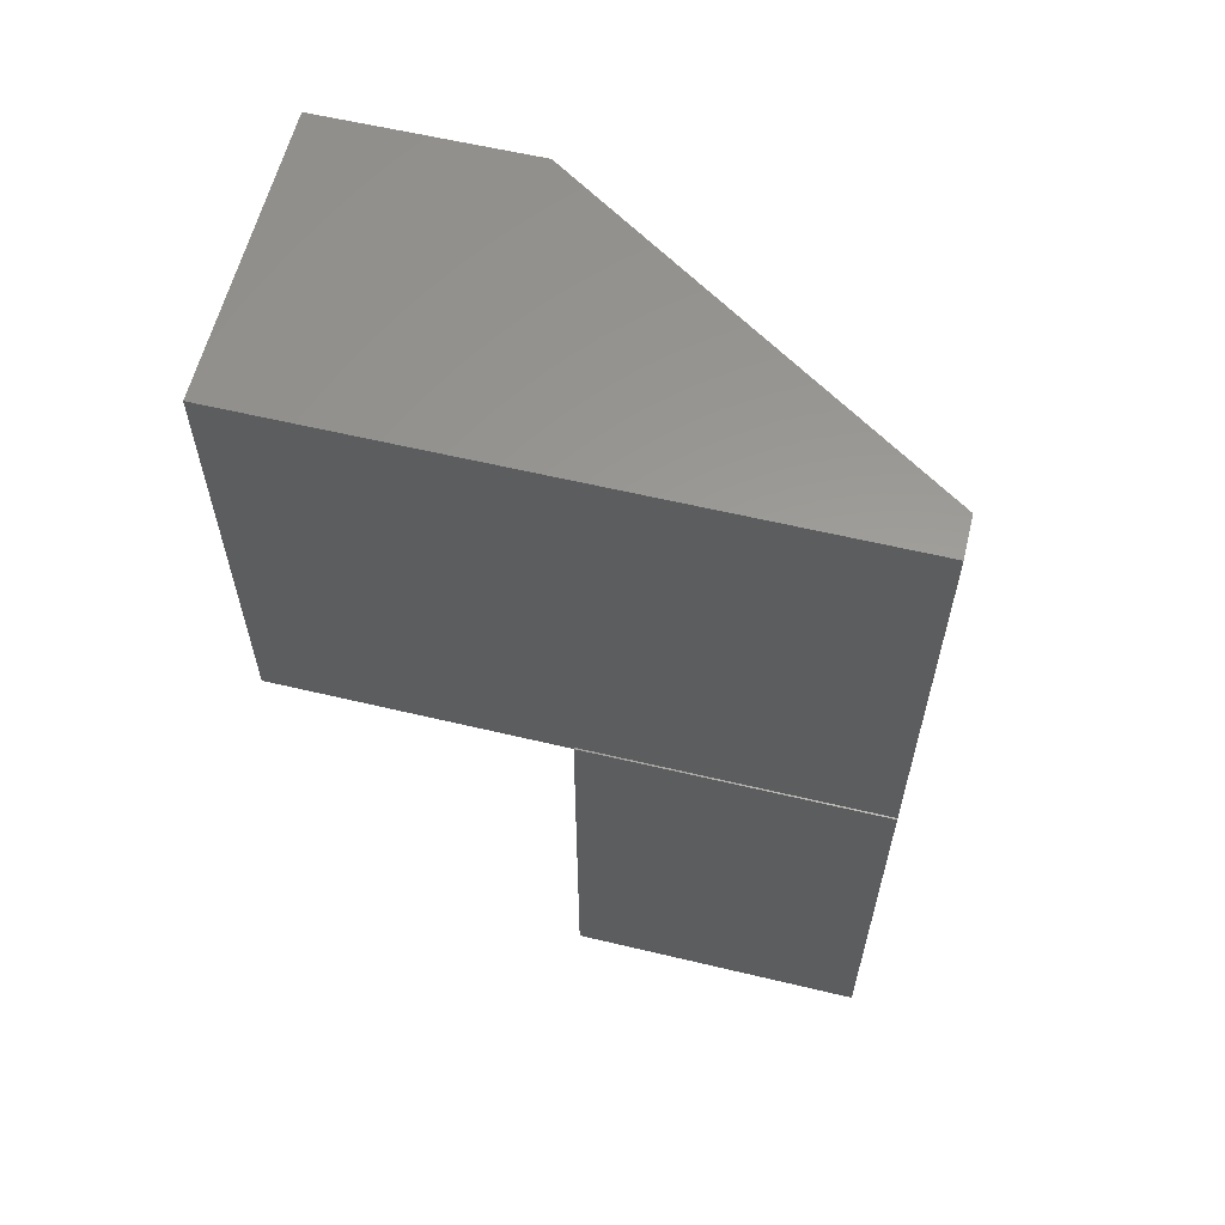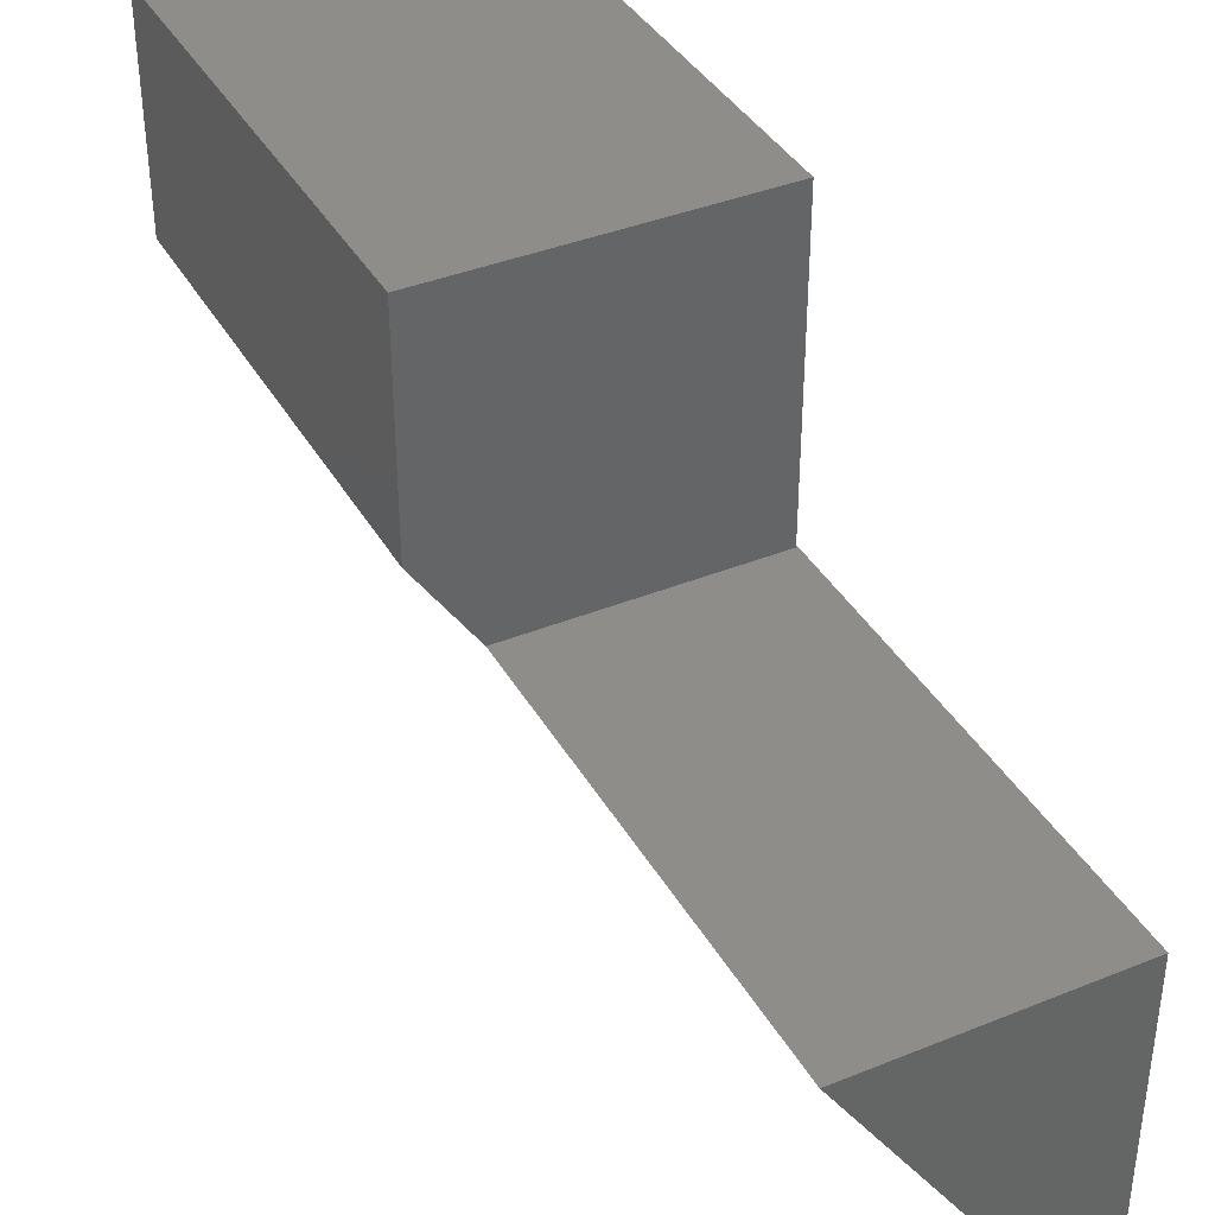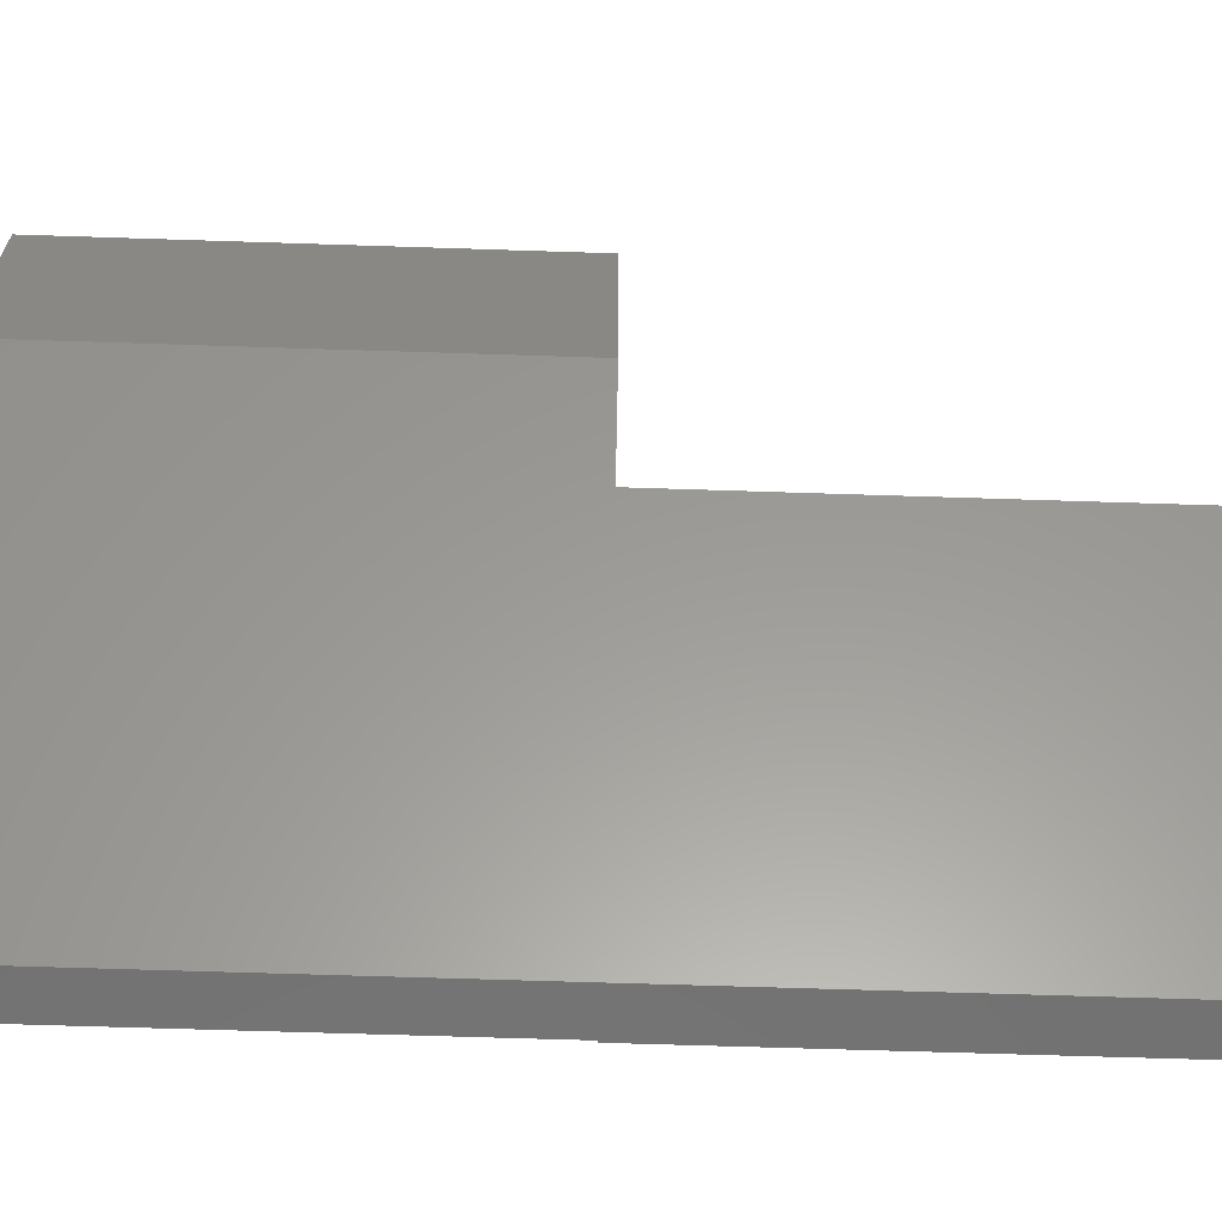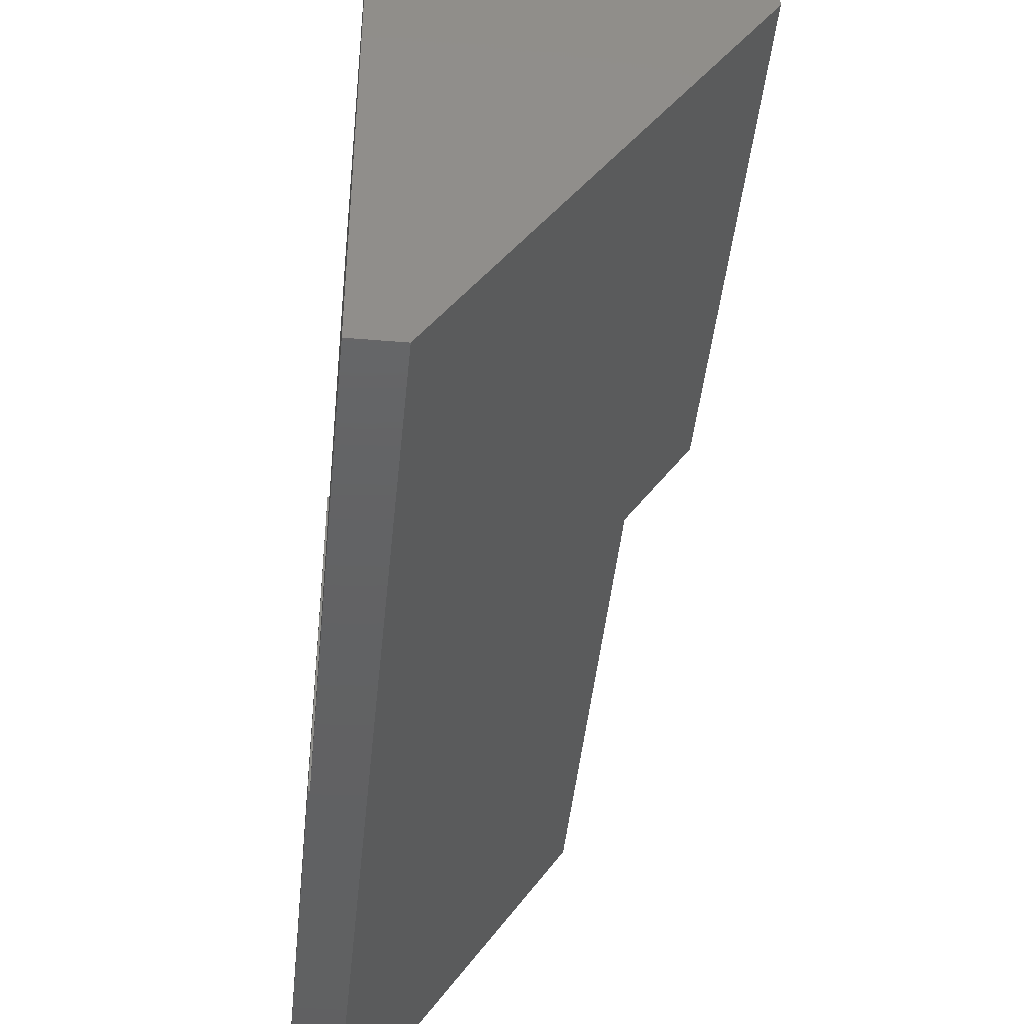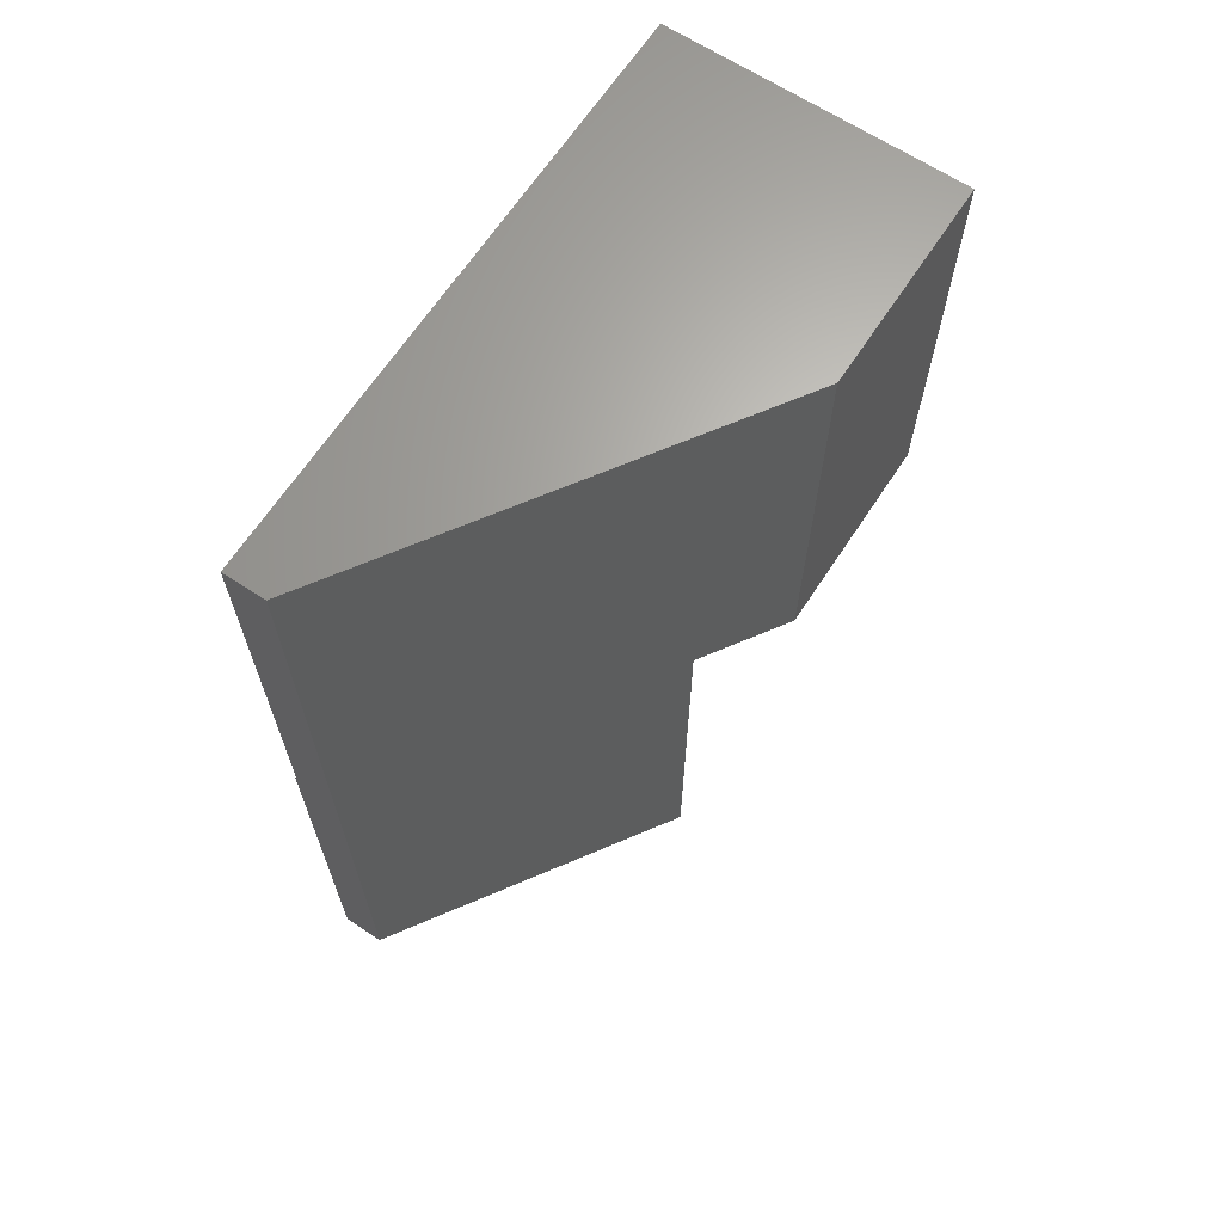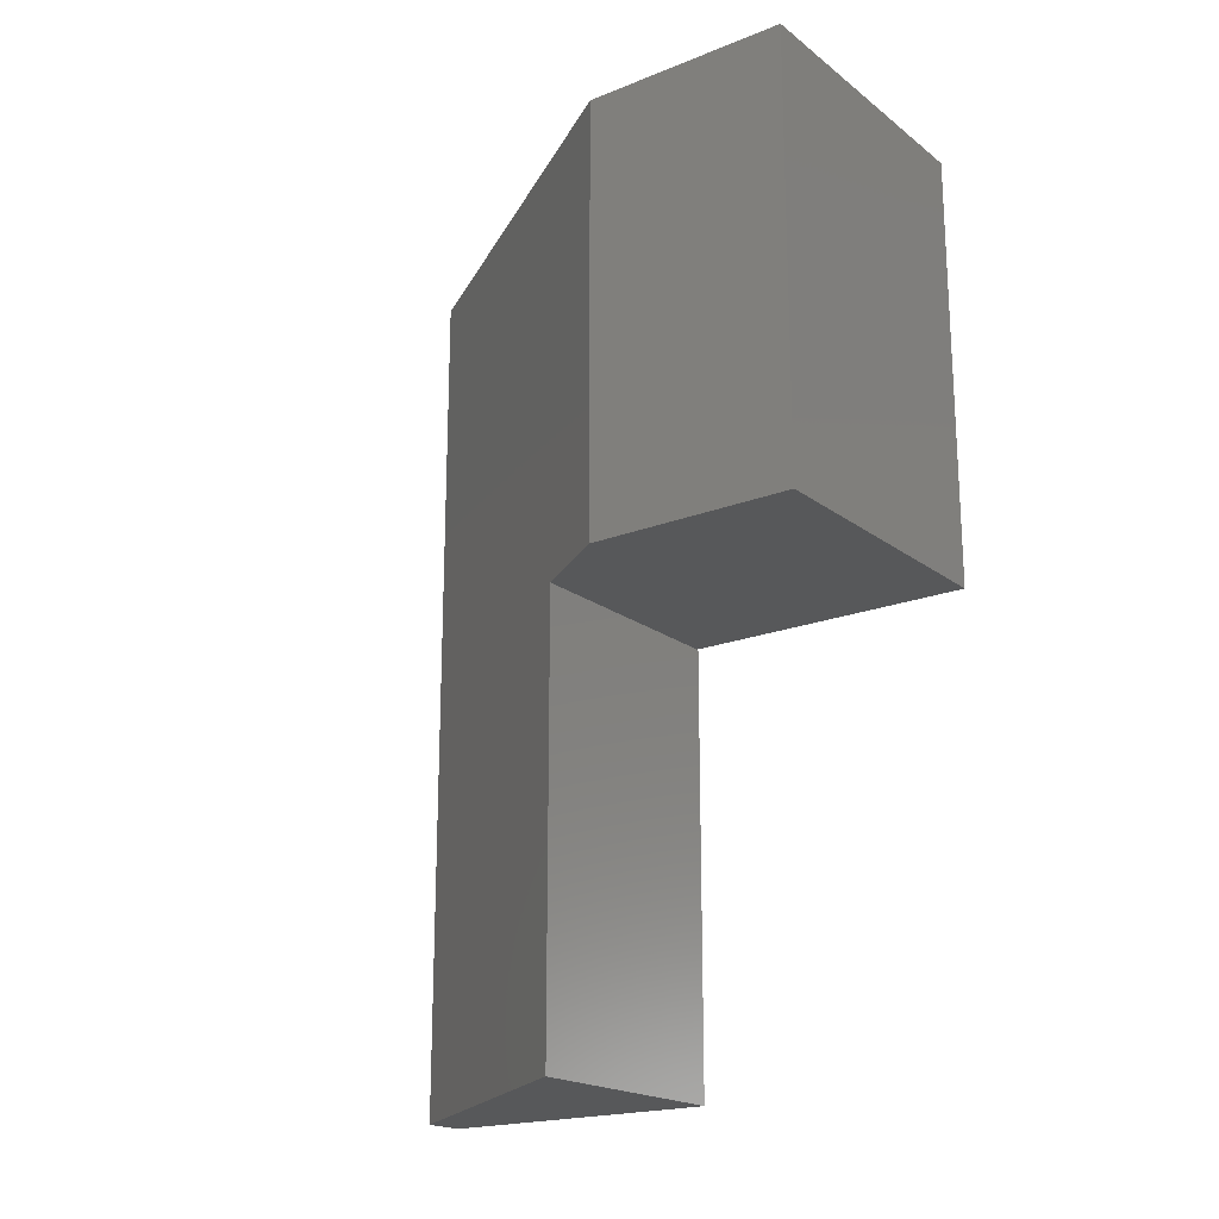
<metadata>
{"format":"stl","ext":"stl","renderer":"f3d","projection":"perspective","resolution":1024,"background":"white","views":[{"elev":60.1,"azim":103.7,"up":"+Y"},{"elev":38.7,"azim":-27.0,"up":"+Z"},{"elev":-64.0,"azim":-91.9,"up":"+Z"},{"elev":-44.1,"azim":174.4,"up":"+Z"},{"elev":65.9,"azim":-146.7,"up":"+Y"},{"elev":-19.6,"azim":-53.7,"up":"+Y"}]}
</metadata>
<code>
# stl→obj: 18 verts, 32 faces
v 0.2812 0.5625 0.4844
v 0.2812 0 0.4844
v 0.2812 0.5625 0.75
v 0.2812 0 0.75
v 0.6543 0.5625 0.75
v 0.6543 0.5625 0
v 0.6016 0.5625 0
v 0.6543 0 0.75
v 0.6543 0 0.375
v 0.3536 0 0.375
v 0.6016 -0.5625 0
v 0.6543 0.003947 0
v 0.6562 0.003947 0
v 0.6562 -0.5625 0
v 0.6562 0.003947 0.375
v 0.6543 0.003947 0.375
v 0.3536 -0.5625 0.375
v 0.6562 -0.5625 0.375
f 1 2 3
f 3 2 4
f 3 5 1
f 1 5 6
f 1 6 7
f 8 4 9
f 9 4 2
f 9 2 10
f 11 7 6
f 11 6 12
f 11 12 13
f 11 13 14
f 15 16 9
f 10 17 9
f 9 17 18
f 9 18 15
f 17 11 18
f 18 11 14
f 11 17 7
f 7 17 10
f 7 10 1
f 1 10 2
f 5 8 9
f 5 9 16
f 5 16 12
f 5 12 6
f 15 13 16
f 16 13 12
f 4 8 3
f 3 8 5
f 18 14 15
f 15 14 13

</code>
